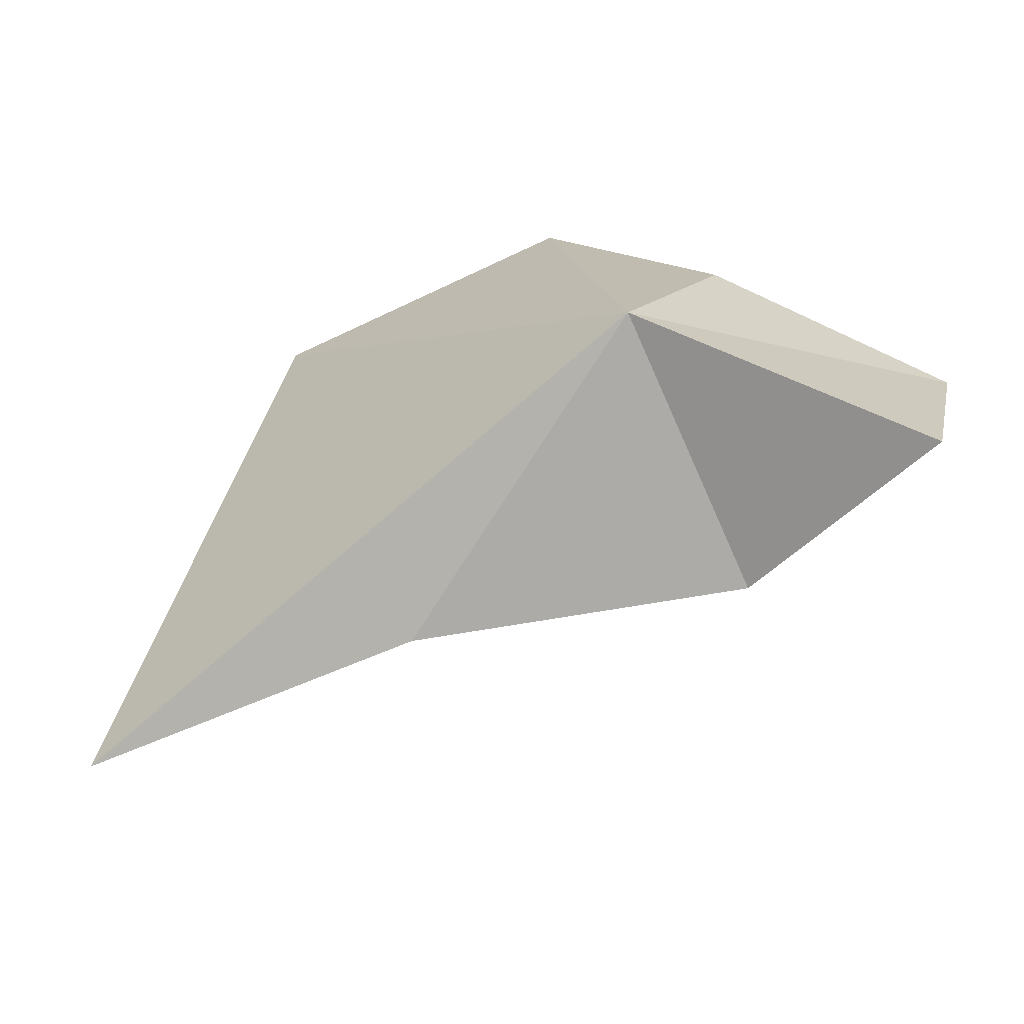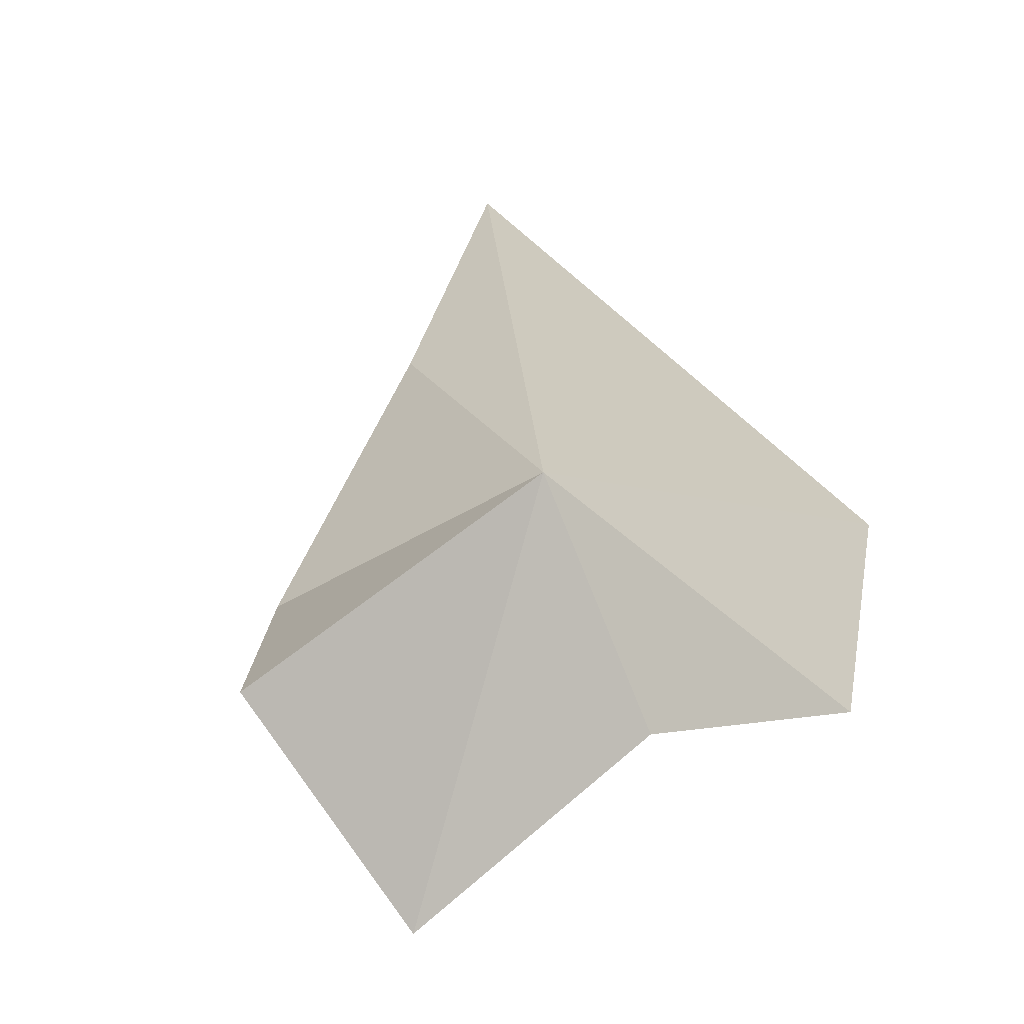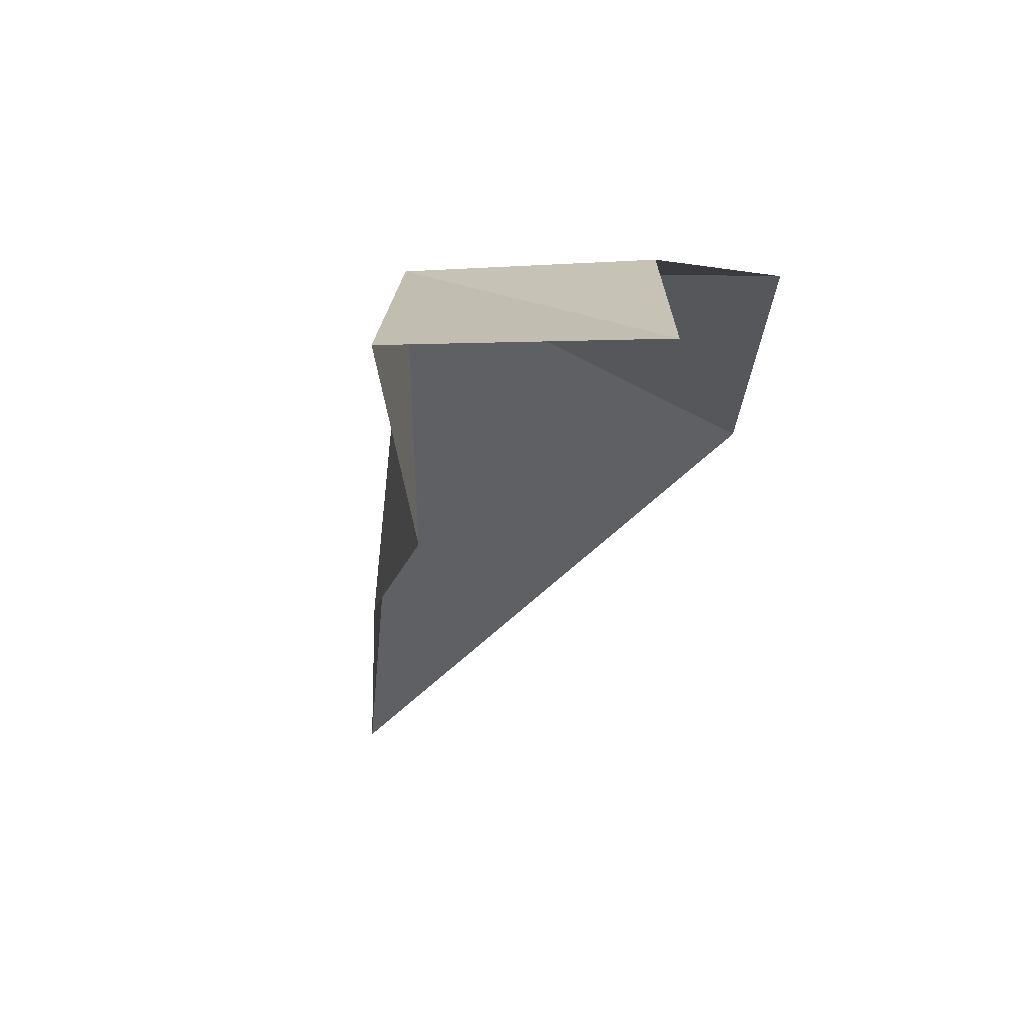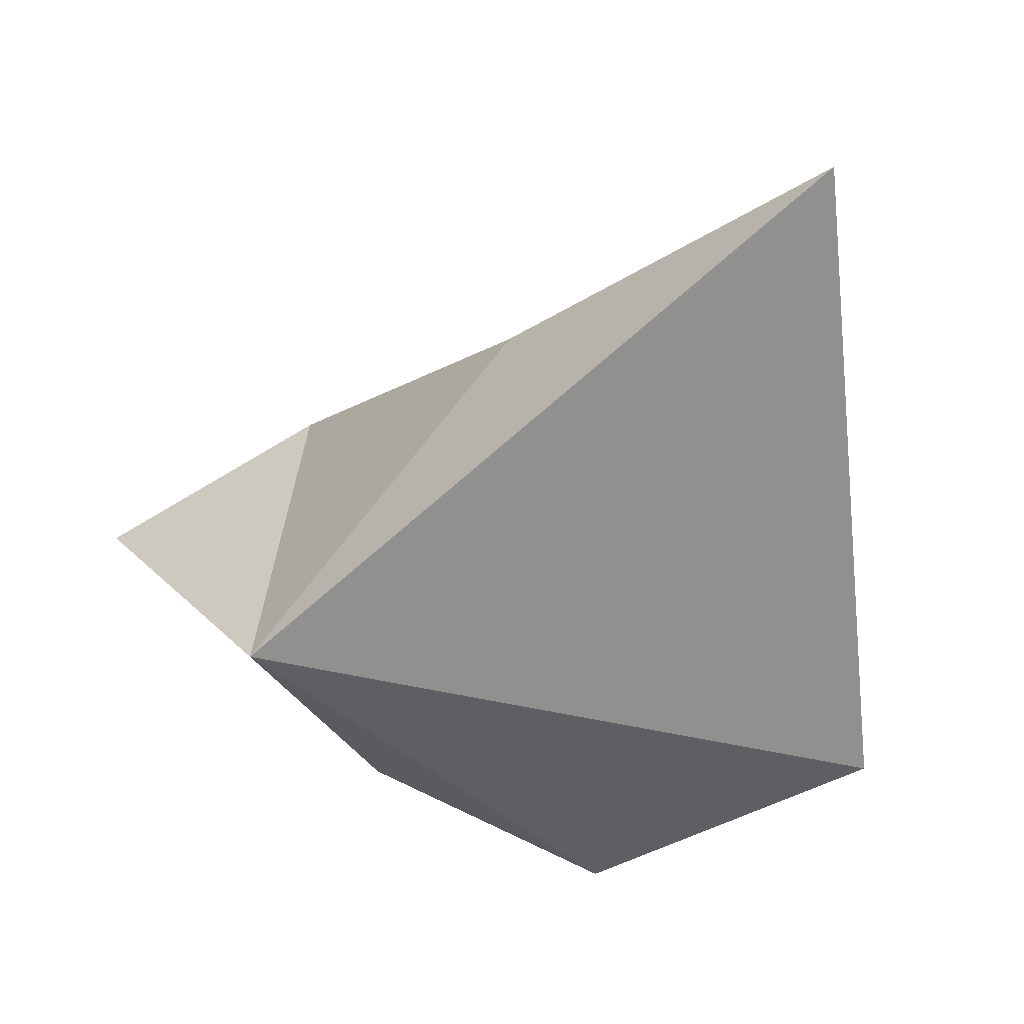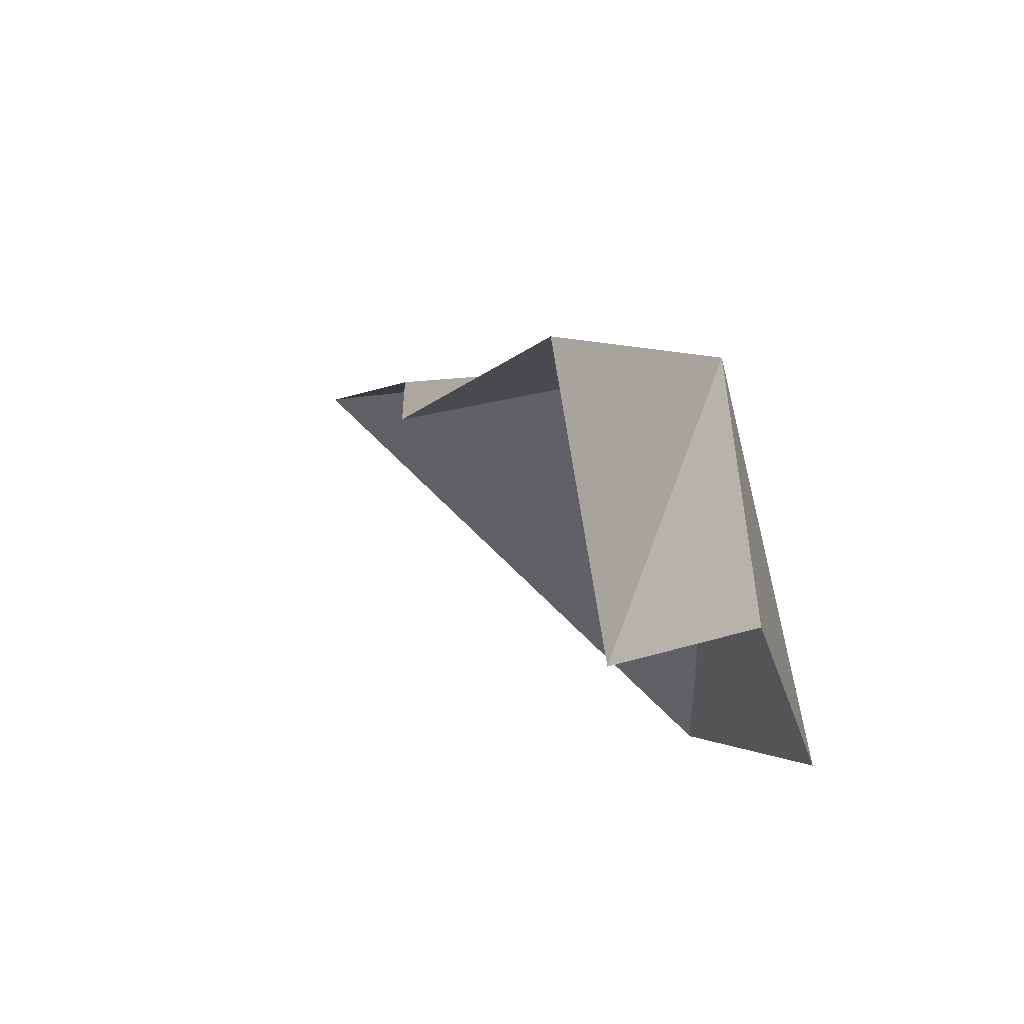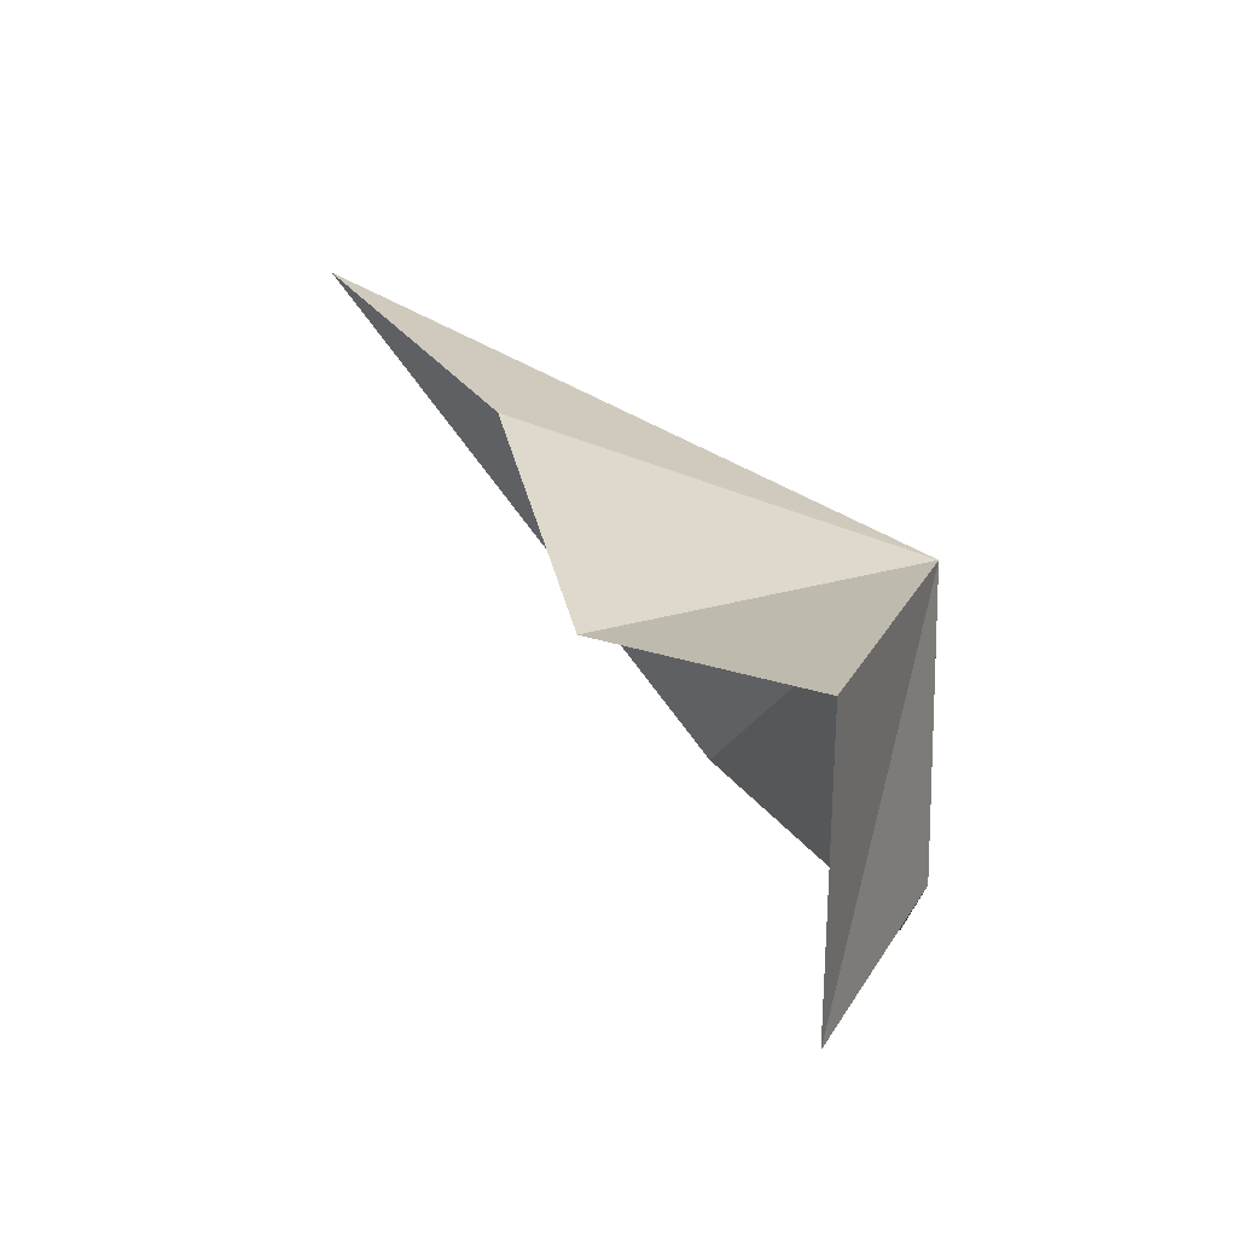
<metadata>
{"format":"obj","ext":"obj","renderer":"f3d","projection":"perspective","resolution":1024,"background":"white","views":[{"elev":14.3,"azim":-125.9,"up":"+Z"},{"elev":-9.7,"azim":-41.7,"up":"+Y"},{"elev":-2.9,"azim":-47.2,"up":"+Z"},{"elev":68.5,"azim":23.9,"up":"+Y"},{"elev":-43.7,"azim":-77.5,"up":"+Y"},{"elev":-21.4,"azim":-93.2,"up":"+Y"}]}
</metadata>
<code>
v -49.56 -24.16 102.7
v -44.56 -26.64 103
v -47.9 -27.09 102.8
v -44.78 -18.55 96.28
v -41.85 -23.72 101.1
v -47.9 -21.85 98.29
v -50.59 -25.45 99.05
v -50.28 -29.39 101.3
v -52.69 -26.79 101.3
f 1 3 2
f 1 5 4
f 1 6 7
f 1 8 3
f 1 7 9
f 1 9 8
f 1 4 6
f 1 2 5

</code>
